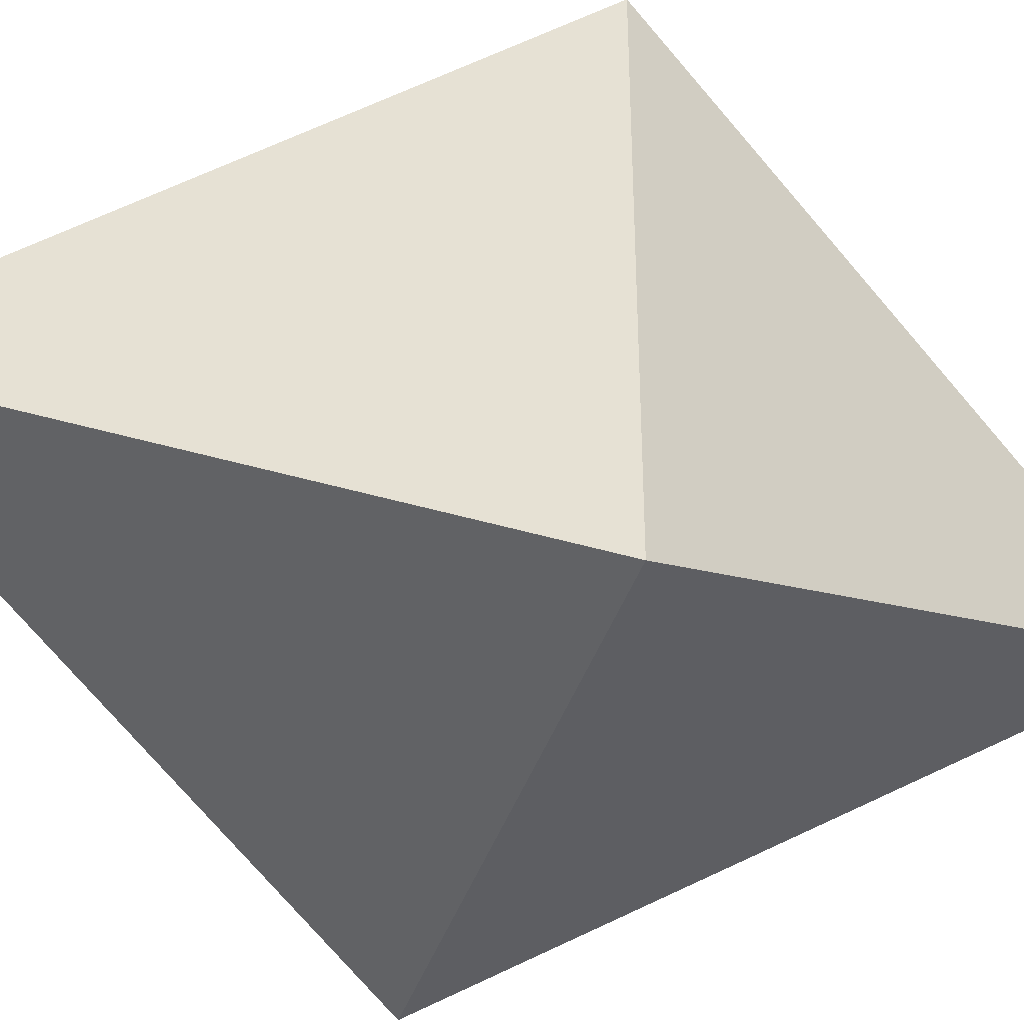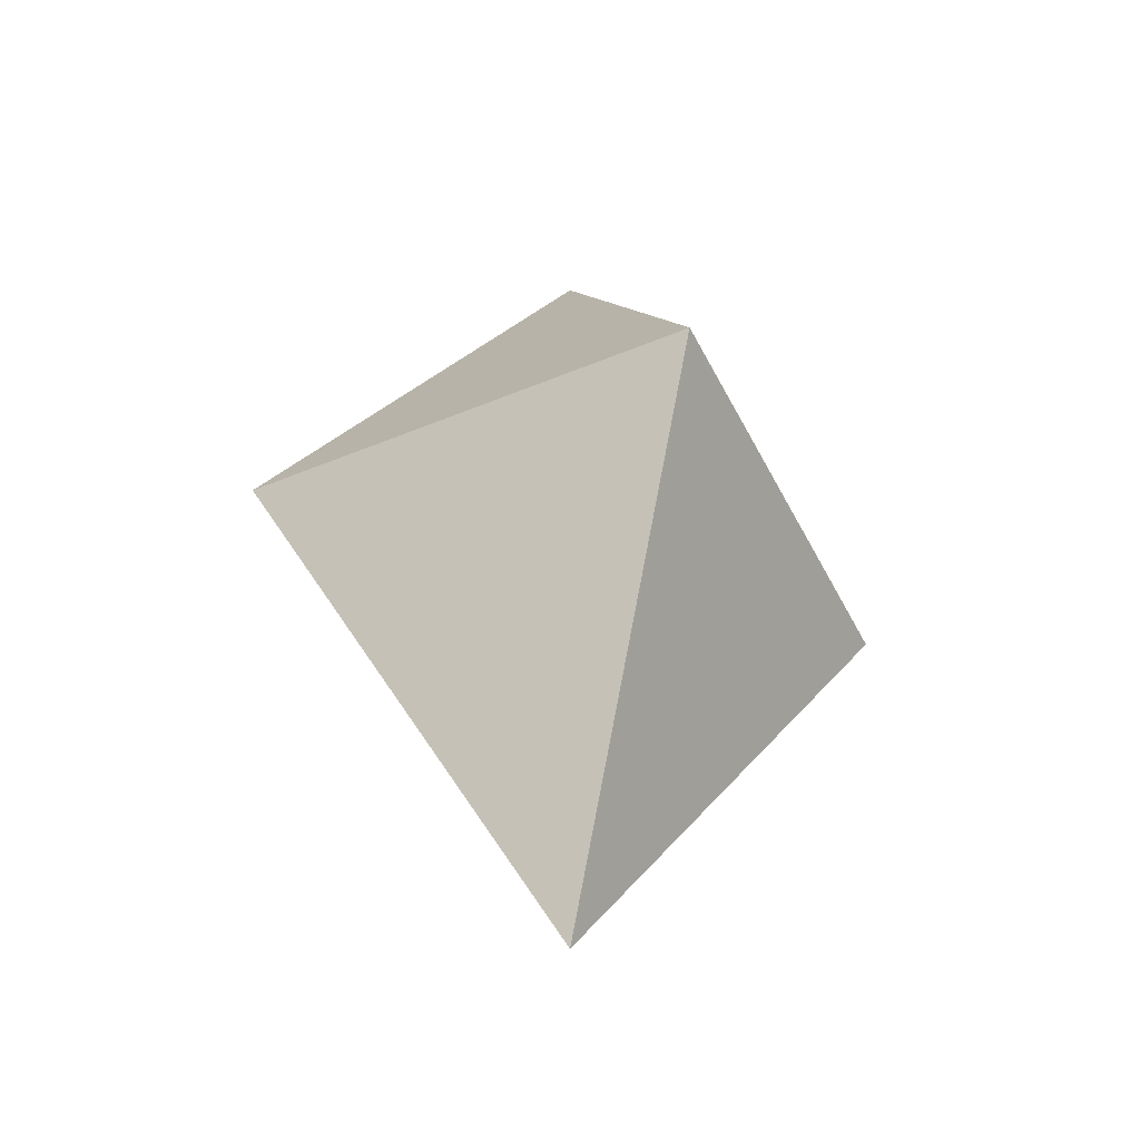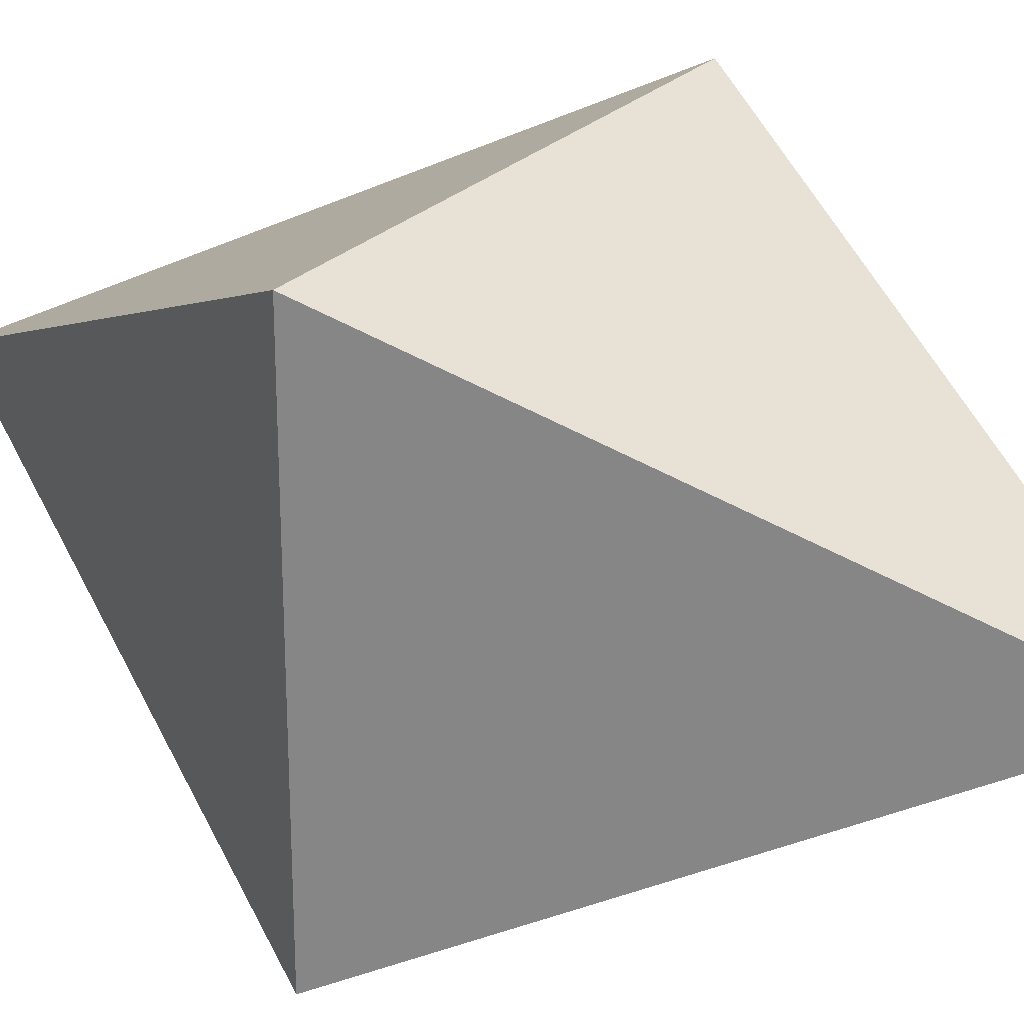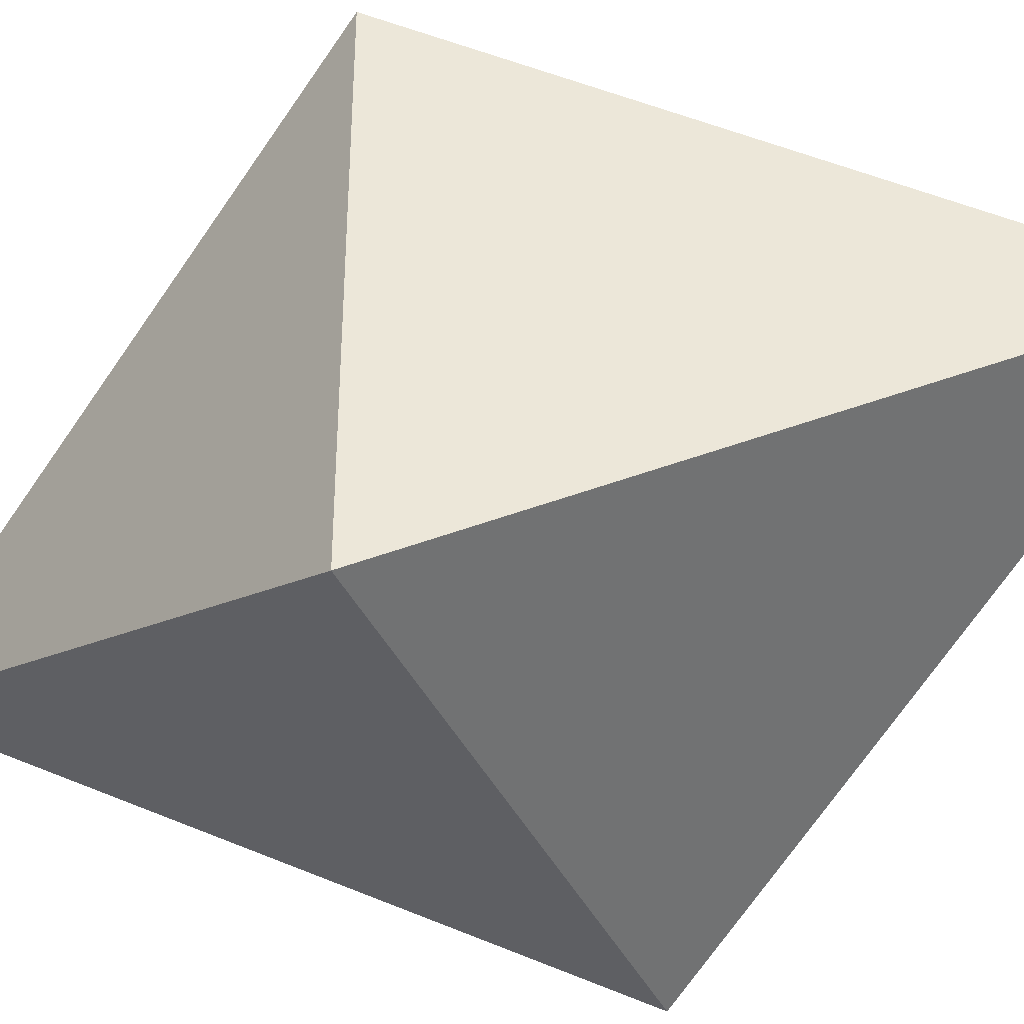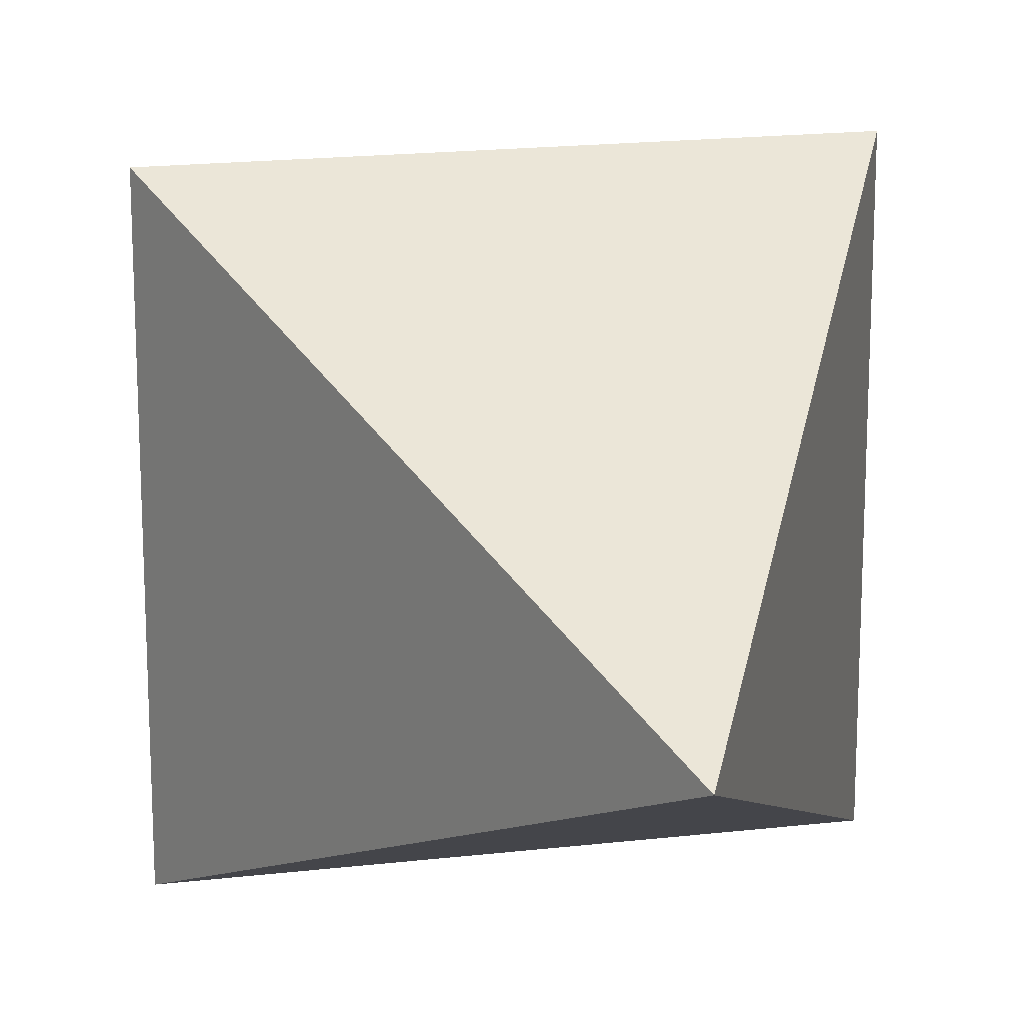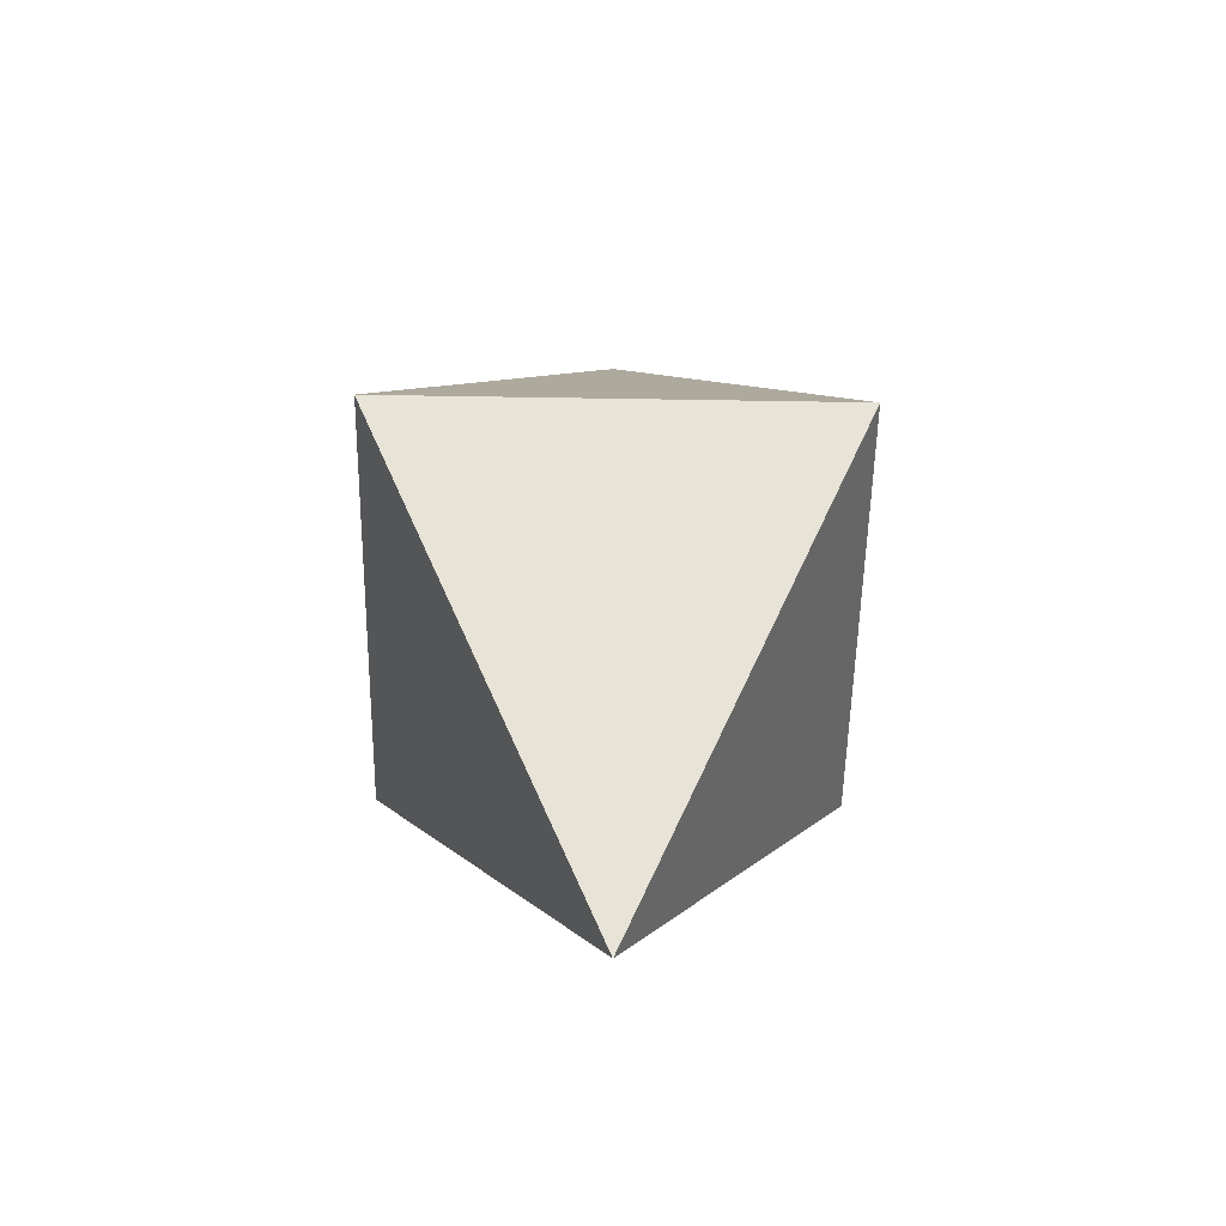
<metadata>
{"format":"obj","ext":"obj","renderer":"f3d","projection":"perspective","resolution":1024,"background":"white","views":[{"elev":-41.8,"azim":-108.0,"up":"+Y"},{"elev":-45.5,"azim":-154.4,"up":"+Z"},{"elev":26.6,"azim":124.4,"up":"+Y"},{"elev":-42.0,"azim":114.8,"up":"+Y"},{"elev":18.4,"azim":-12.7,"up":"+Y"},{"elev":-54.6,"azim":-1.0,"up":"+Z"}]}
</metadata>
<code>
v  0 0 -6.25
v  3.125 -3.125 0
v  -3.125 -3.125 0
v  0 0 6.25
v  3.125 3.125 0
v  -3.125 3.125 0
g Box01
f 1 2 3
f 3 2 4
f 1 5 2
f 2 5 4
f 1 6 5
f 5 6 4
f 1 3 6
f 6 3 4

</code>
